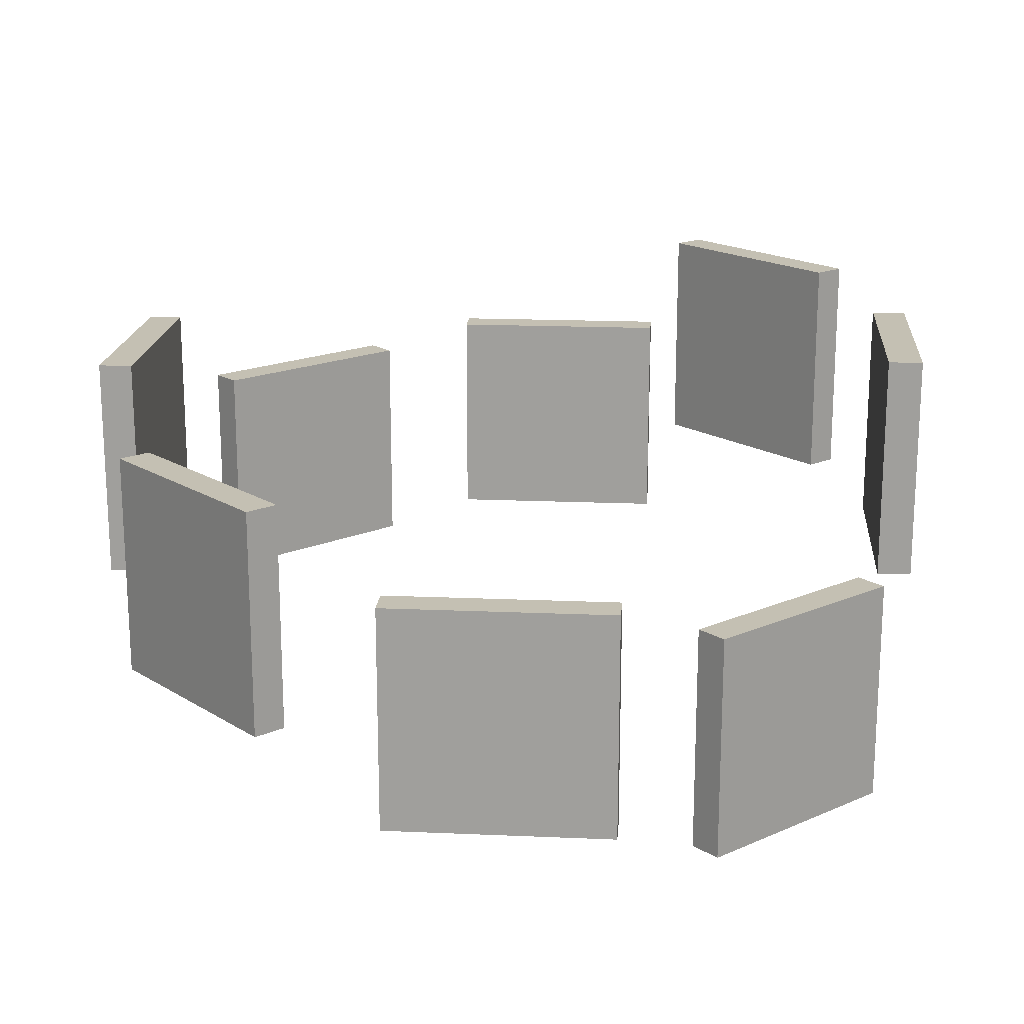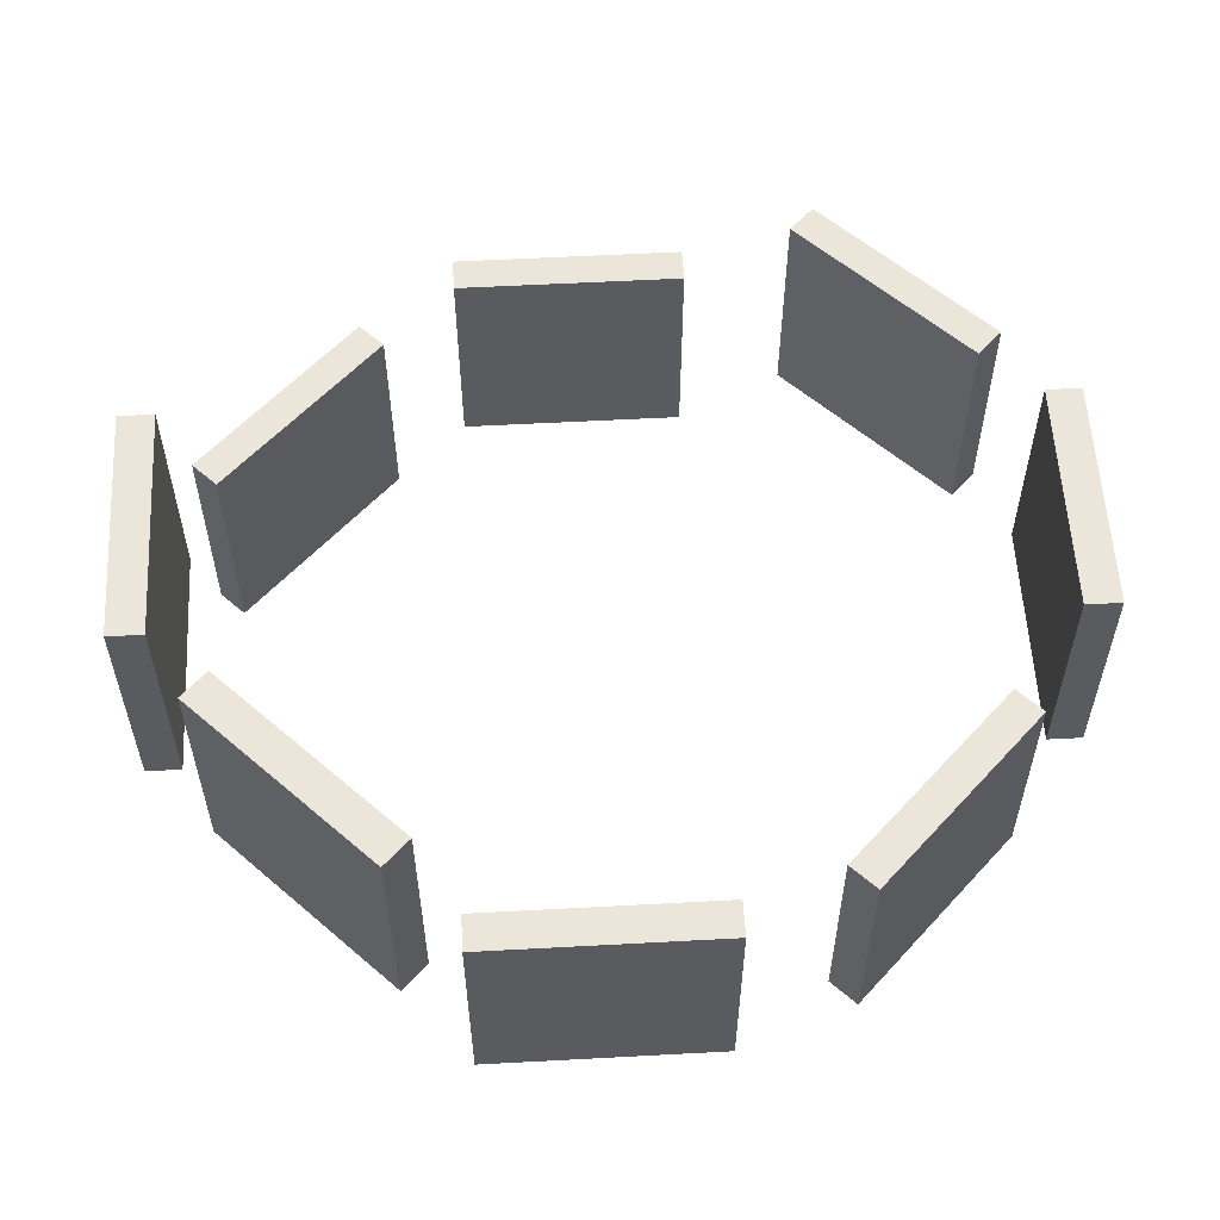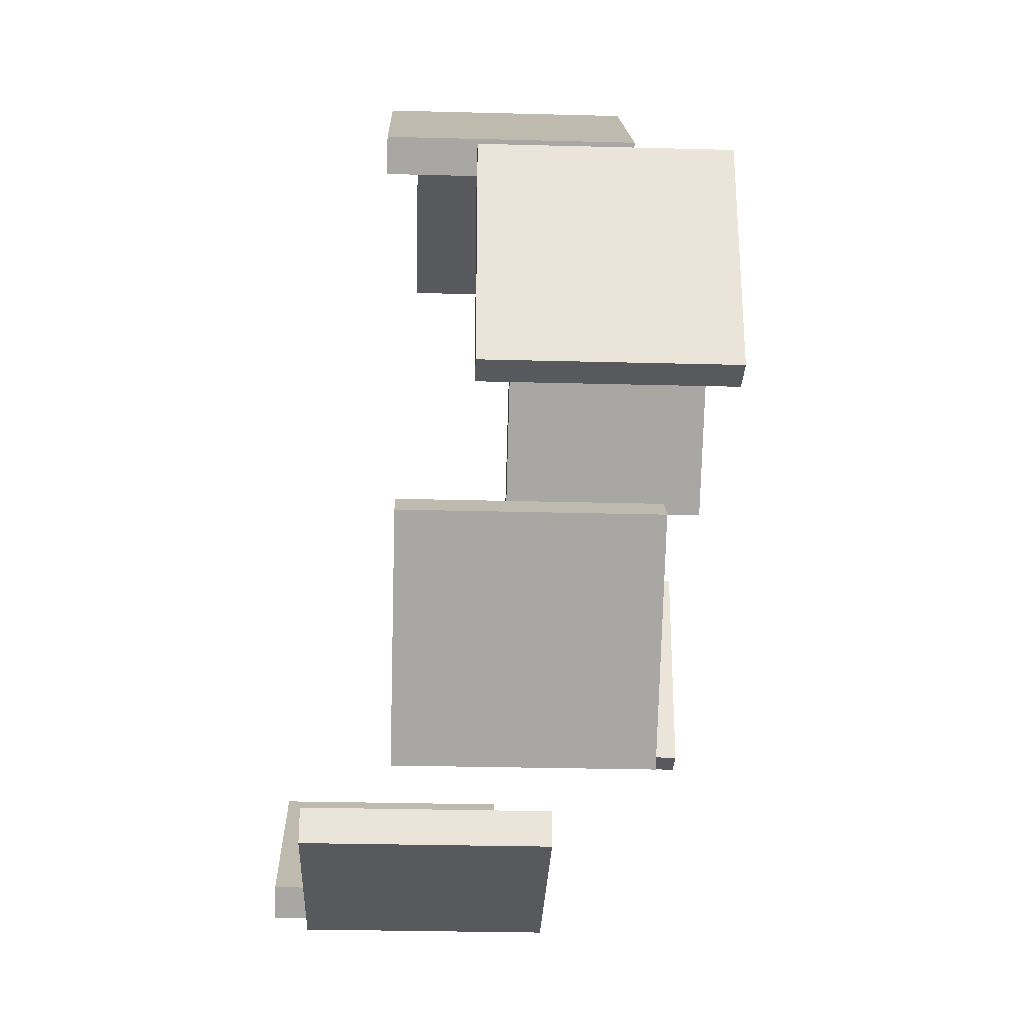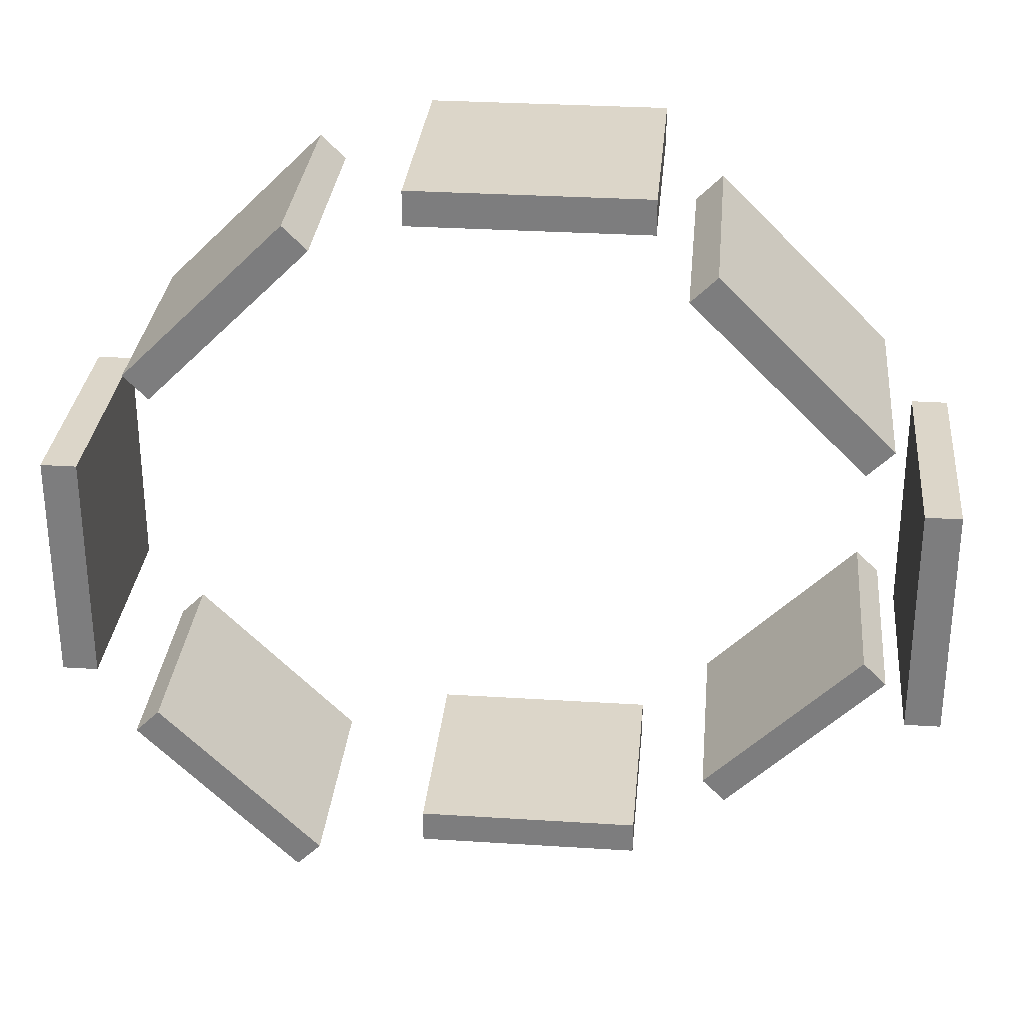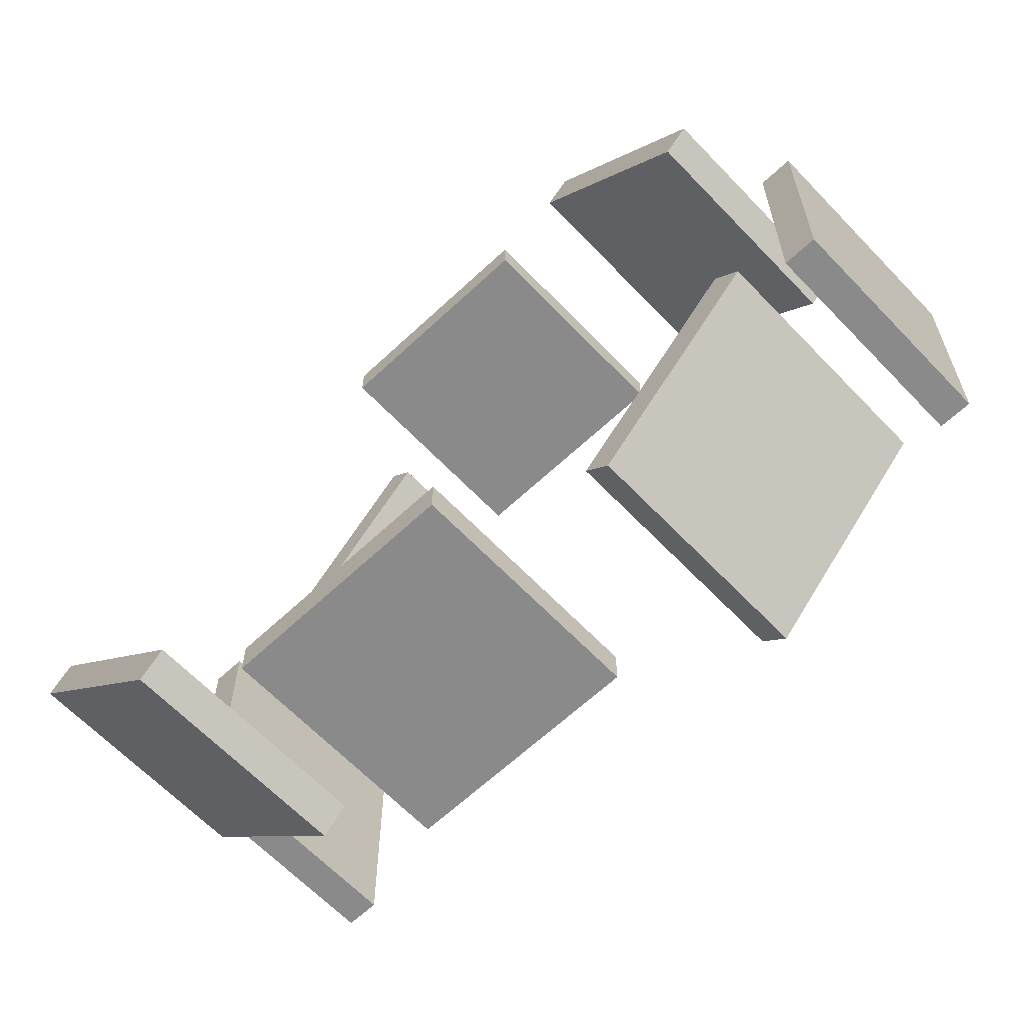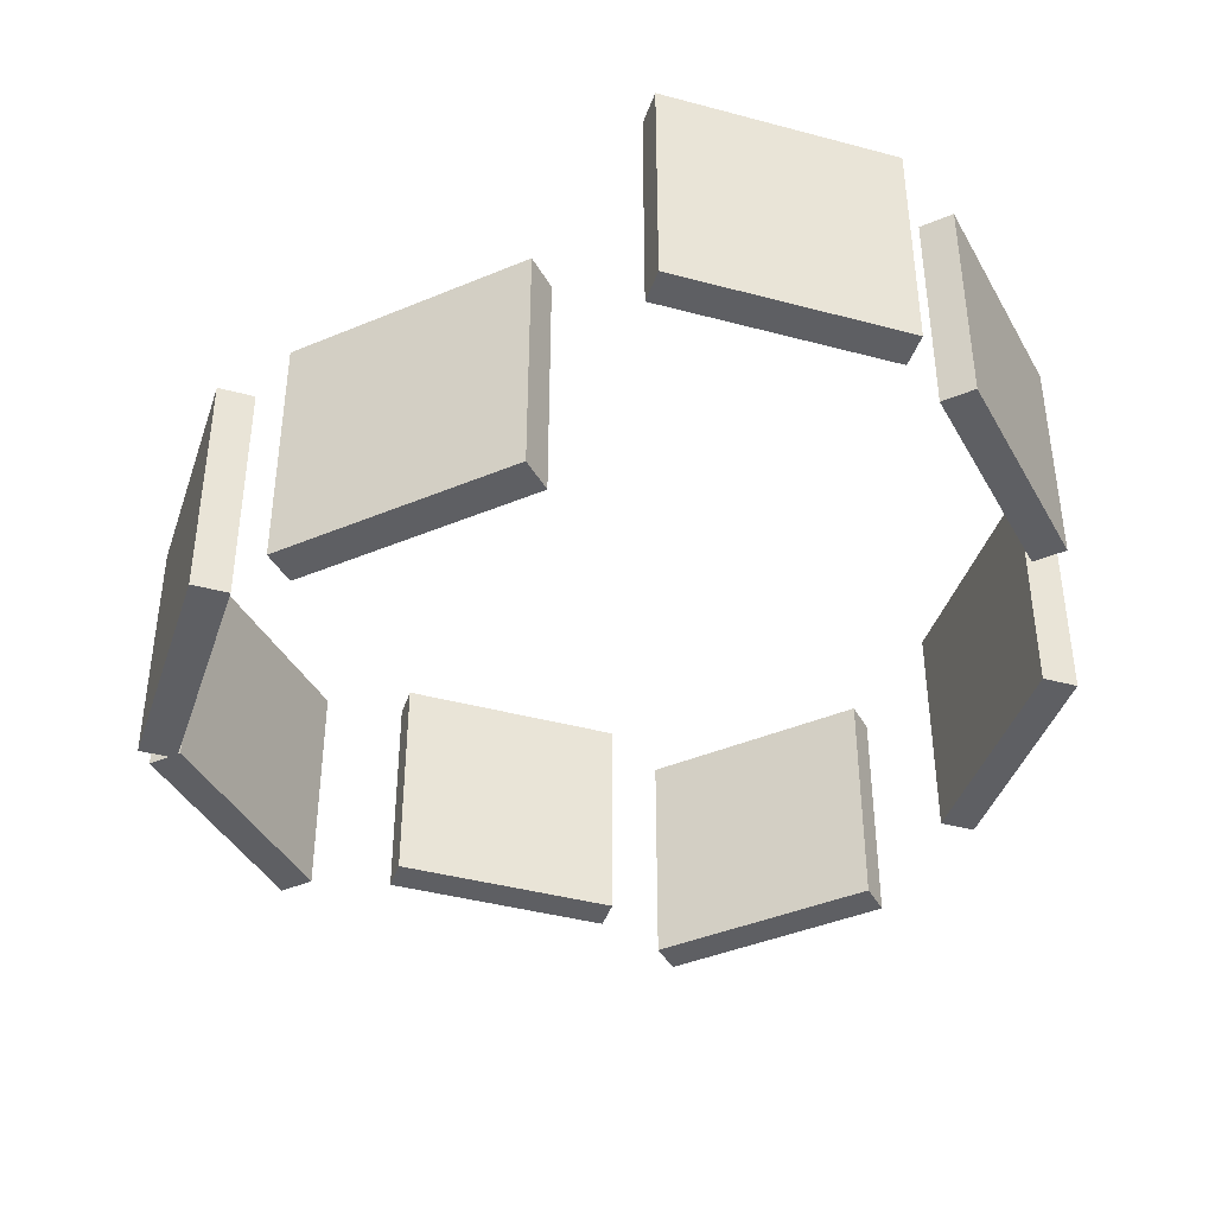
<metadata>
{"format":"obj","ext":"obj","renderer":"f3d","projection":"perspective","resolution":1024,"background":"white","views":[{"elev":18.0,"azim":-175.2,"up":"+Y"},{"elev":57.3,"azim":-3.2,"up":"+Y"},{"elev":-29.5,"azim":87.8,"up":"+Z"},{"elev":30.2,"azim":-174.7,"up":"+Z"},{"elev":-63.4,"azim":43.5,"up":"+Z"},{"elev":-41.3,"azim":-108.0,"up":"+Y"}]}
</metadata>
<code>
v -158.2 -243.6 -465.4
v -158.2 56.44 -465.4
v 141.8 -243.6 -465.4
v 141.8 56.44 -465.4
v 141.8 -243.6 -510.4
v 141.8 56.44 -510.4
v -158.2 -243.6 -510.4
v -158.2 56.44 -510.4
o Cube_1
f 3 4 2 1
f 7 8 6 5
f 5 6 4 3
f 1 2 8 7
f 4 6 8 2
f 5 3 1 7
v 272.1 -134.6 -447.8
v 272.1 165.4 -447.8
v 484.2 -134.6 -235.7
v 484.2 165.4 -235.7
v 516 -134.6 -267.5
v 516 165.4 -267.5
v 303.9 -134.6 -479.6
v 303.9 165.4 -479.6
o Cube_2
f 11 12 10 9
f 15 16 14 13
f 13 14 12 11
f 9 10 16 15
f 12 14 16 10
f 13 11 9 15
v 535.1 -48.15 -110.9
v 535.1 251.8 -110.9
v 535.1 -48.15 189.1
v 535.1 251.8 189.1
v 580.1 -48.15 189.1
v 580.1 251.8 189.1
v 580.1 -48.15 -110.9
v 580.1 251.8 -110.9
o Cube_3
f 19 20 18 17
f 23 24 22 21
f 21 22 20 19
f 17 18 24 23
f 20 22 24 18
f 21 19 17 23
v -498.8 -20.84 187.9
v -498.8 279.2 187.9
v -498.8 -20.84 -112.1
v -498.8 279.2 -112.1
v -543.8 -20.84 -112.1
v -543.8 279.2 -112.1
v -543.8 -20.84 187.9
v -543.8 279.2 187.9
o Cube_4
f 27 28 26 25
f 31 32 30 29
f 29 30 28 27
f 25 26 32 31
f 28 30 32 26
f 29 27 25 31
v 465.7 -155.7 229.7
v 465.7 144.3 229.7
v 253.6 -155.7 441.9
v 253.6 144.3 441.9
v 285.4 -155.7 473.7
v 285.4 144.3 473.7
v 497.5 -155.7 261.6
v 497.5 144.3 261.6
o Cube_5
f 35 36 34 33
f 39 40 38 37
f 37 38 36 35
f 33 34 40 39
f 36 38 40 34
f 37 35 33 39
v 133.1 -122.3 493.5
v 133.1 177.7 493.5
v -166.9 -122.3 493.5
v -166.9 177.7 493.5
v -166.9 -122.3 538.5
v -166.9 177.7 538.5
v 133.1 -122.3 538.5
v 133.1 177.7 538.5
o Cube_6
f 43 44 42 41
f 47 48 46 45
f 45 46 44 43
f 41 42 48 47
f 44 46 48 42
f 45 43 41 47
v -465.3 -294.1 -205.7
v -465.3 5.863 -205.7
v -253.1 -294.1 -417.8
v -253.1 5.863 -417.8
v -285 -294.1 -449.6
v -285 5.863 -449.6
v -497.1 -294.1 -237.5
v -497.1 5.863 -237.5
o Cube_7
f 51 52 50 49
f 55 56 54 53
f 53 54 52 51
f 49 50 56 55
f 52 54 56 50
f 53 51 49 55
v -210.1 21.27 476.1
v -210.1 321.3 476.1
v -422.2 21.27 263.9
v -422.2 321.3 263.9
v -454.1 21.27 295.7
v -454.1 321.3 295.7
v -241.9 21.27 507.9
v -241.9 321.3 507.9
o Cube_8
f 59 60 58 57
f 63 64 62 61
f 61 62 60 59
f 57 58 64 63
f 60 62 64 58
f 61 59 57 63

</code>
